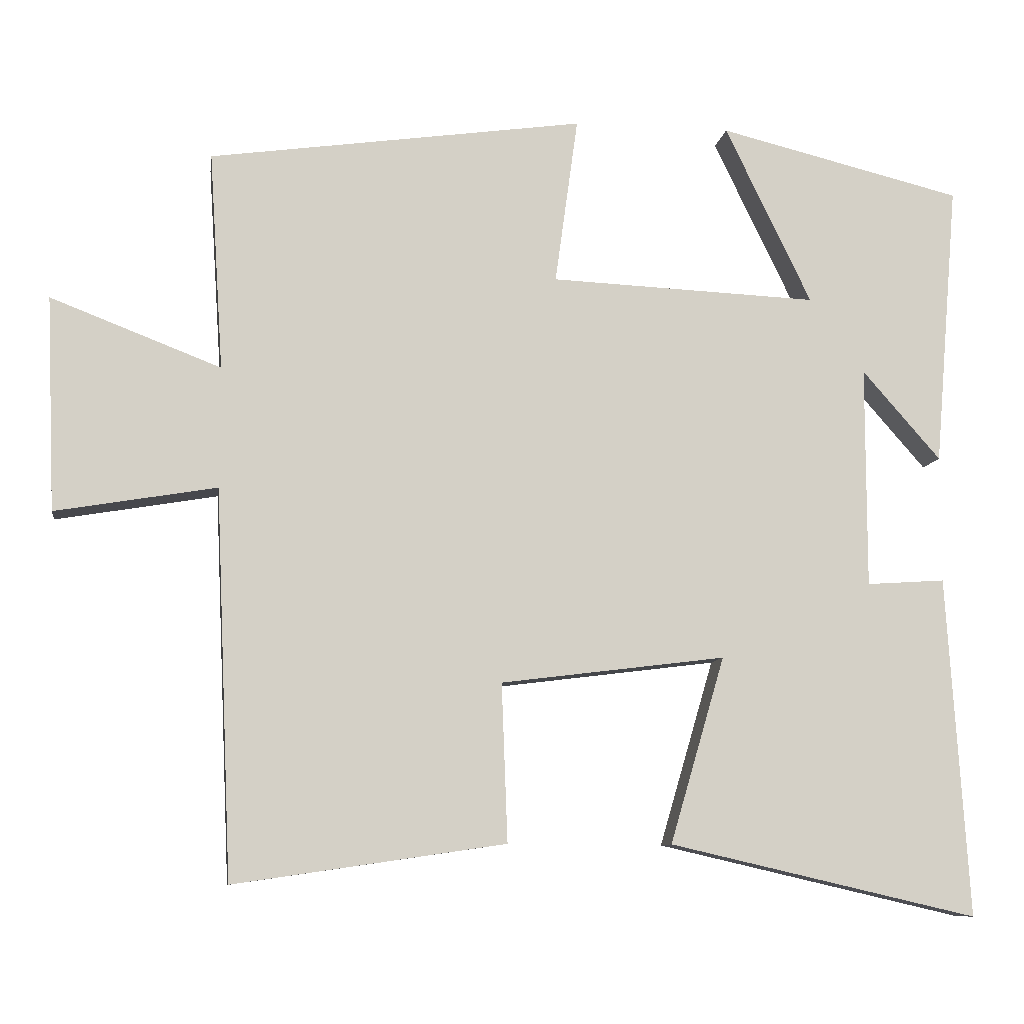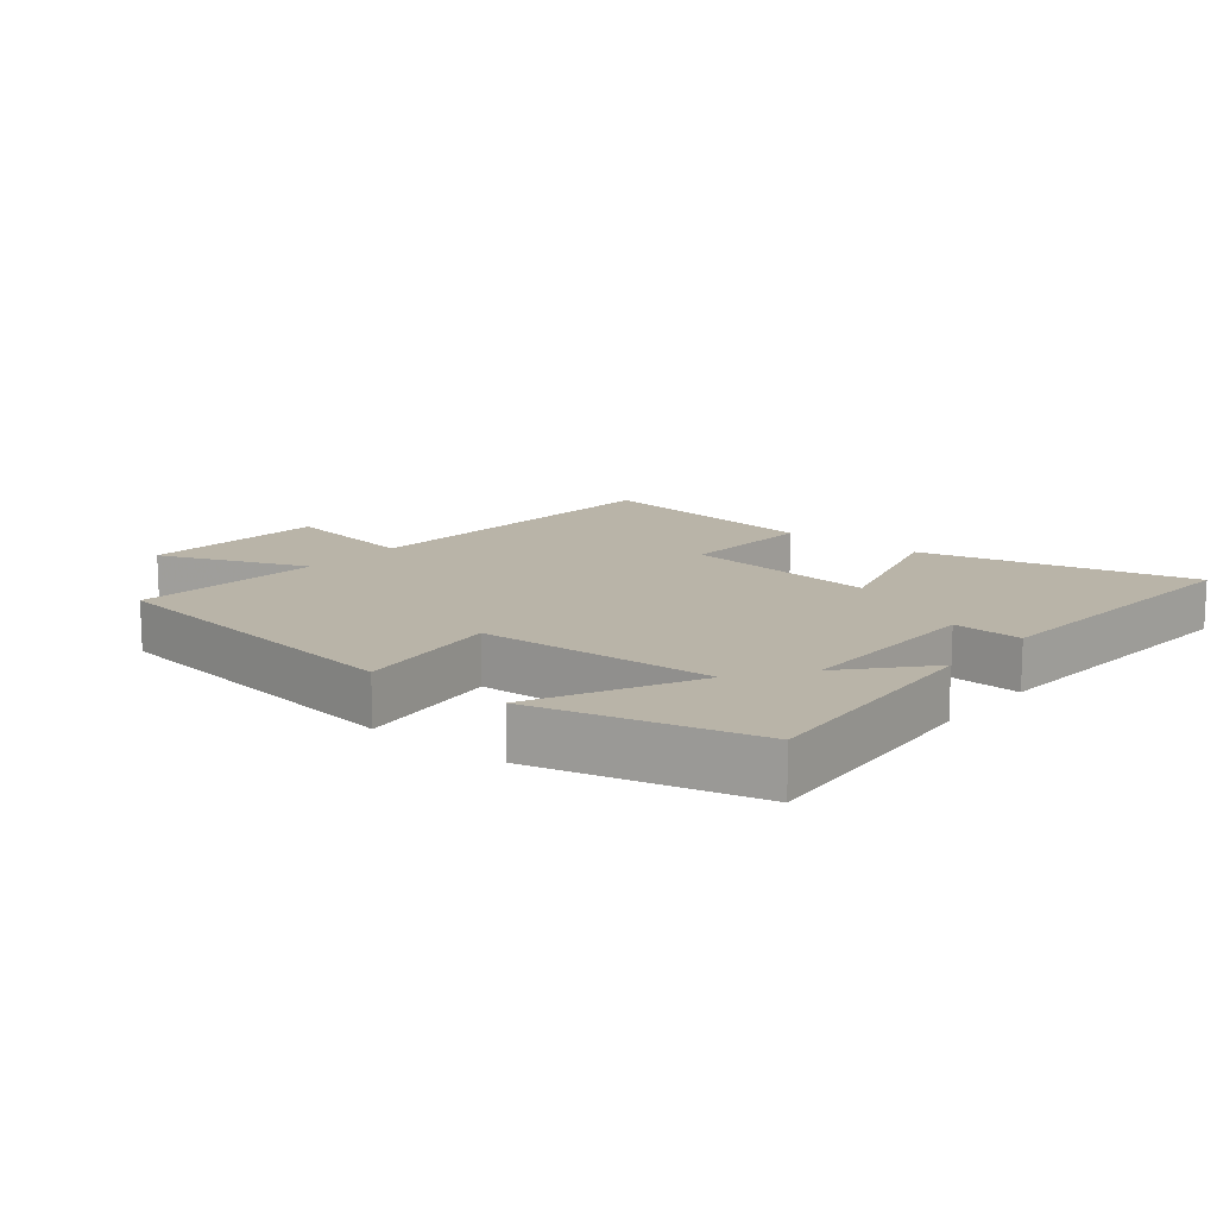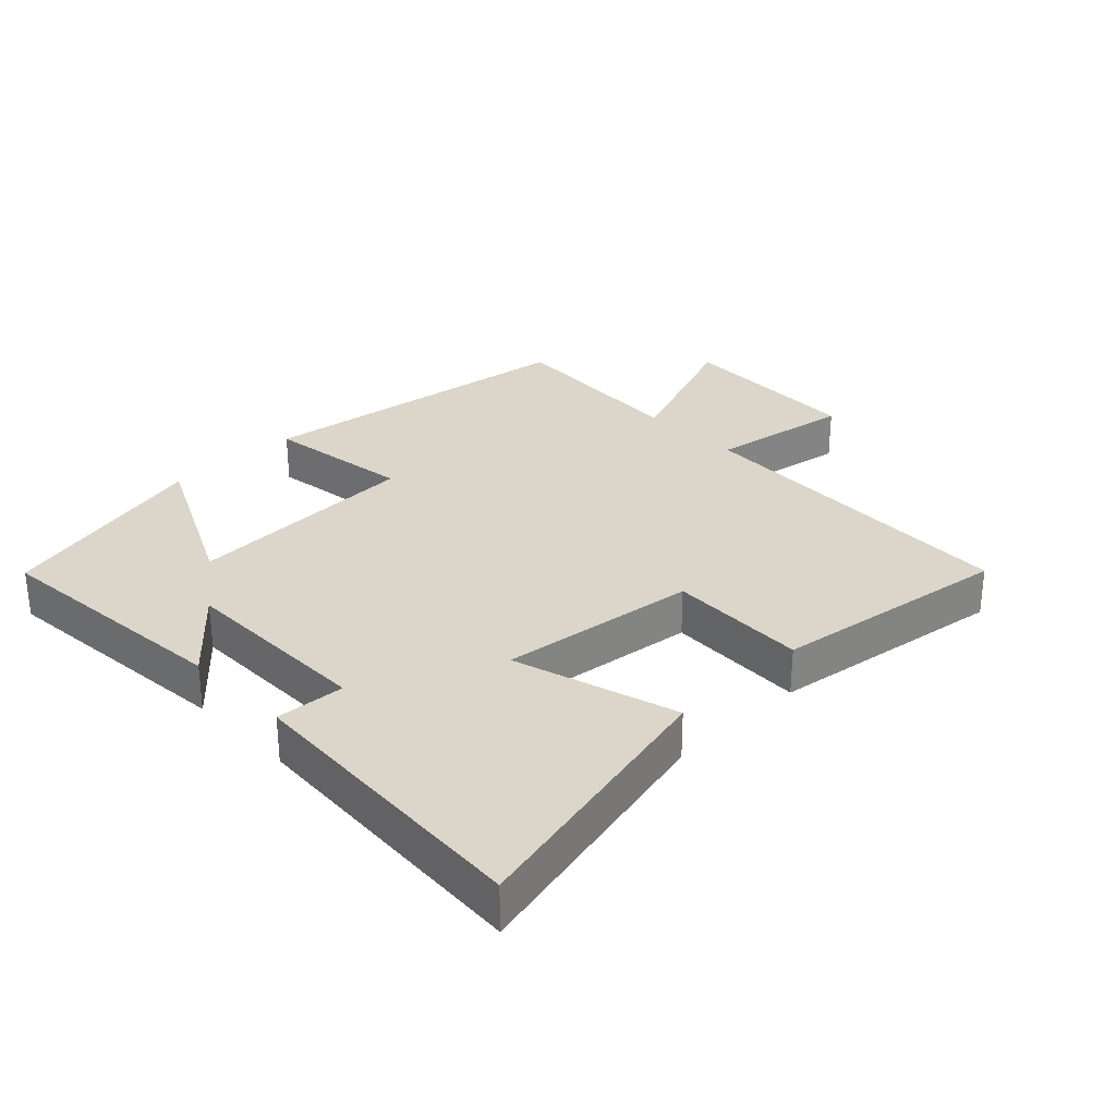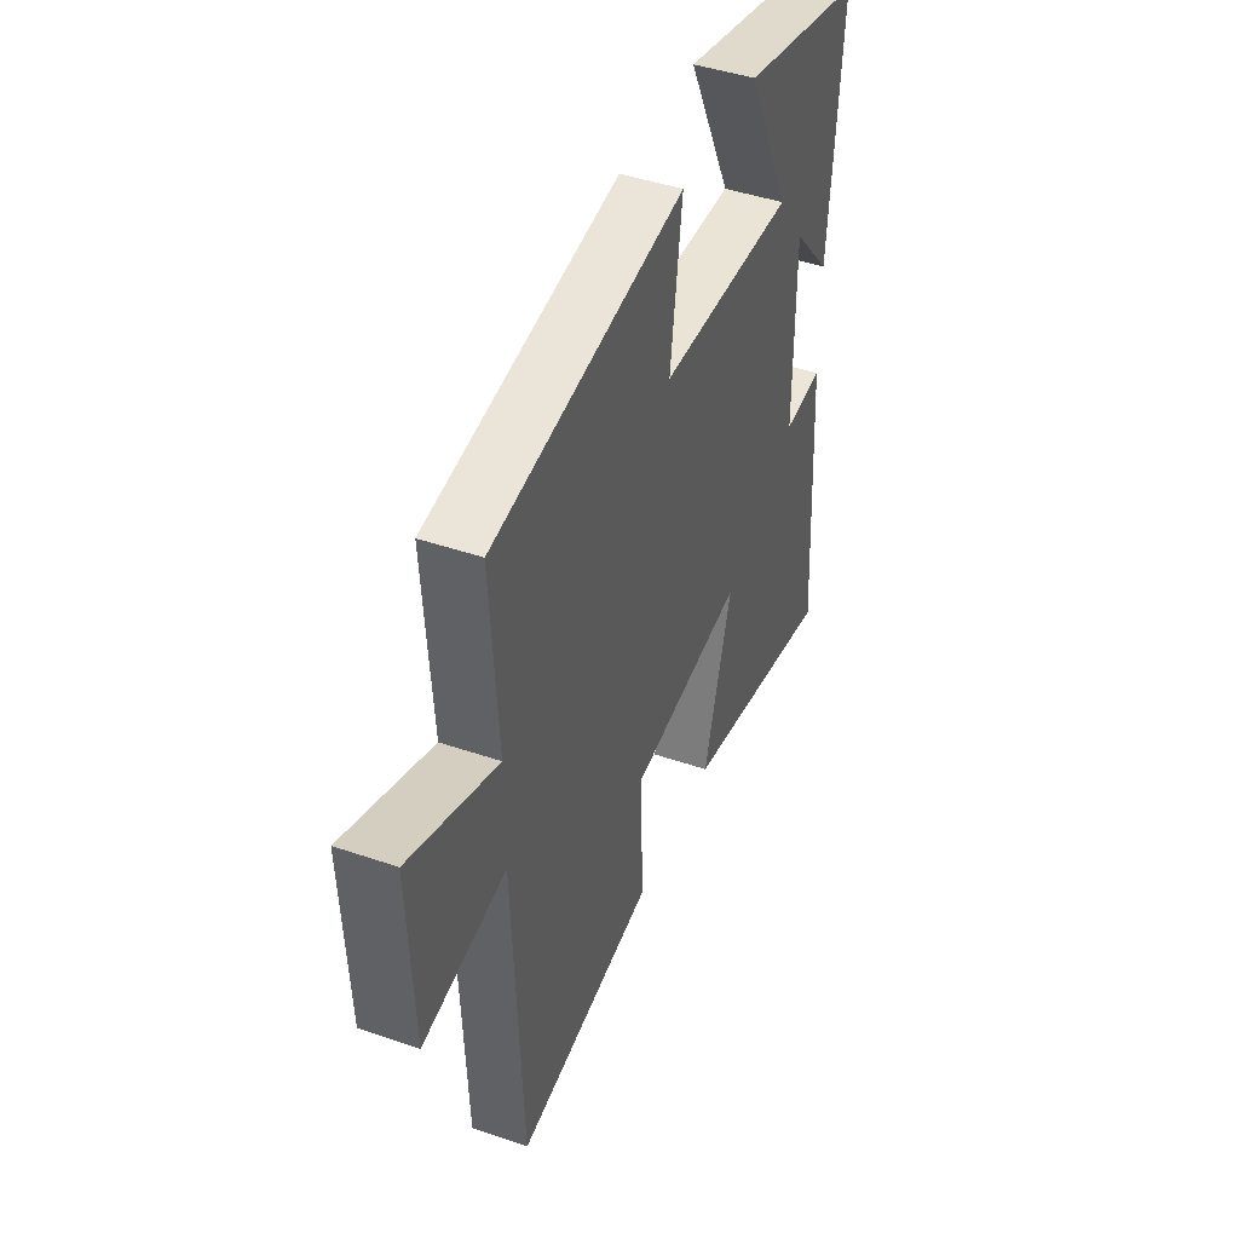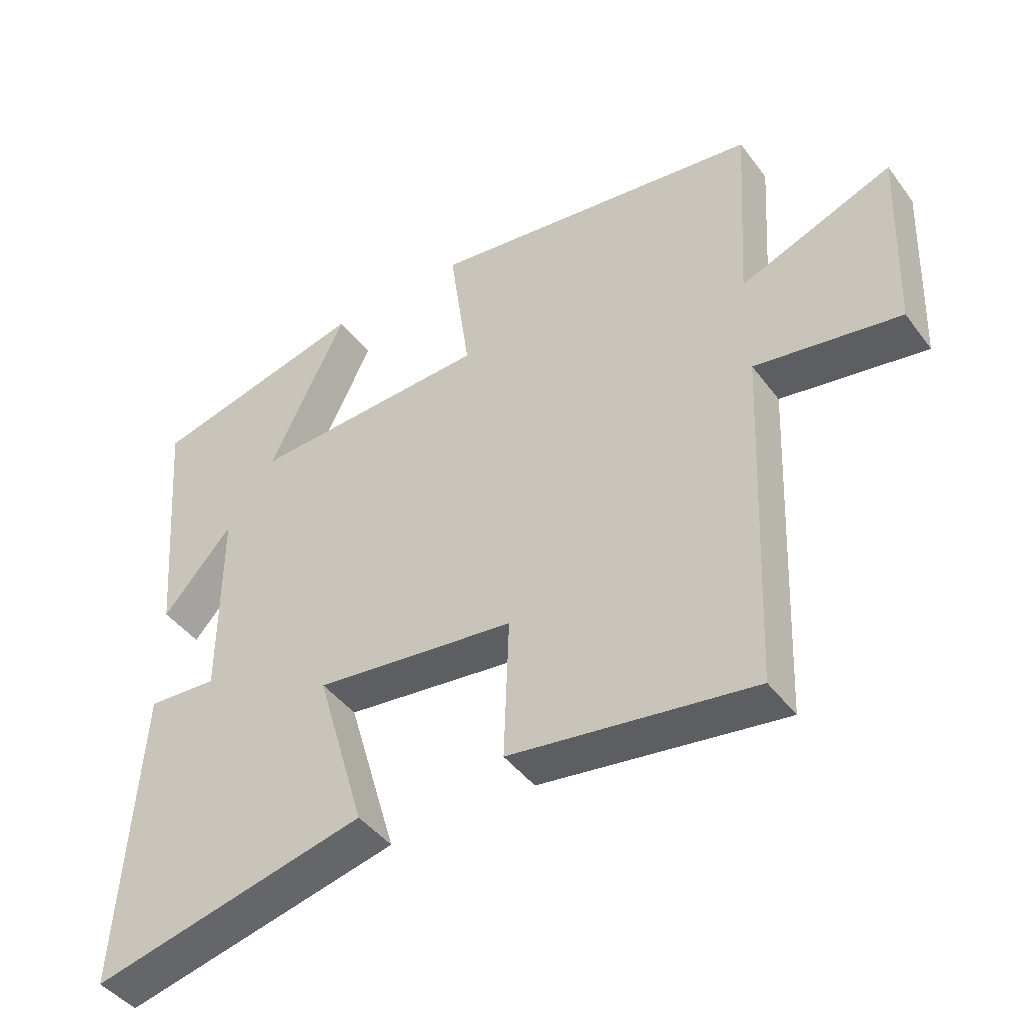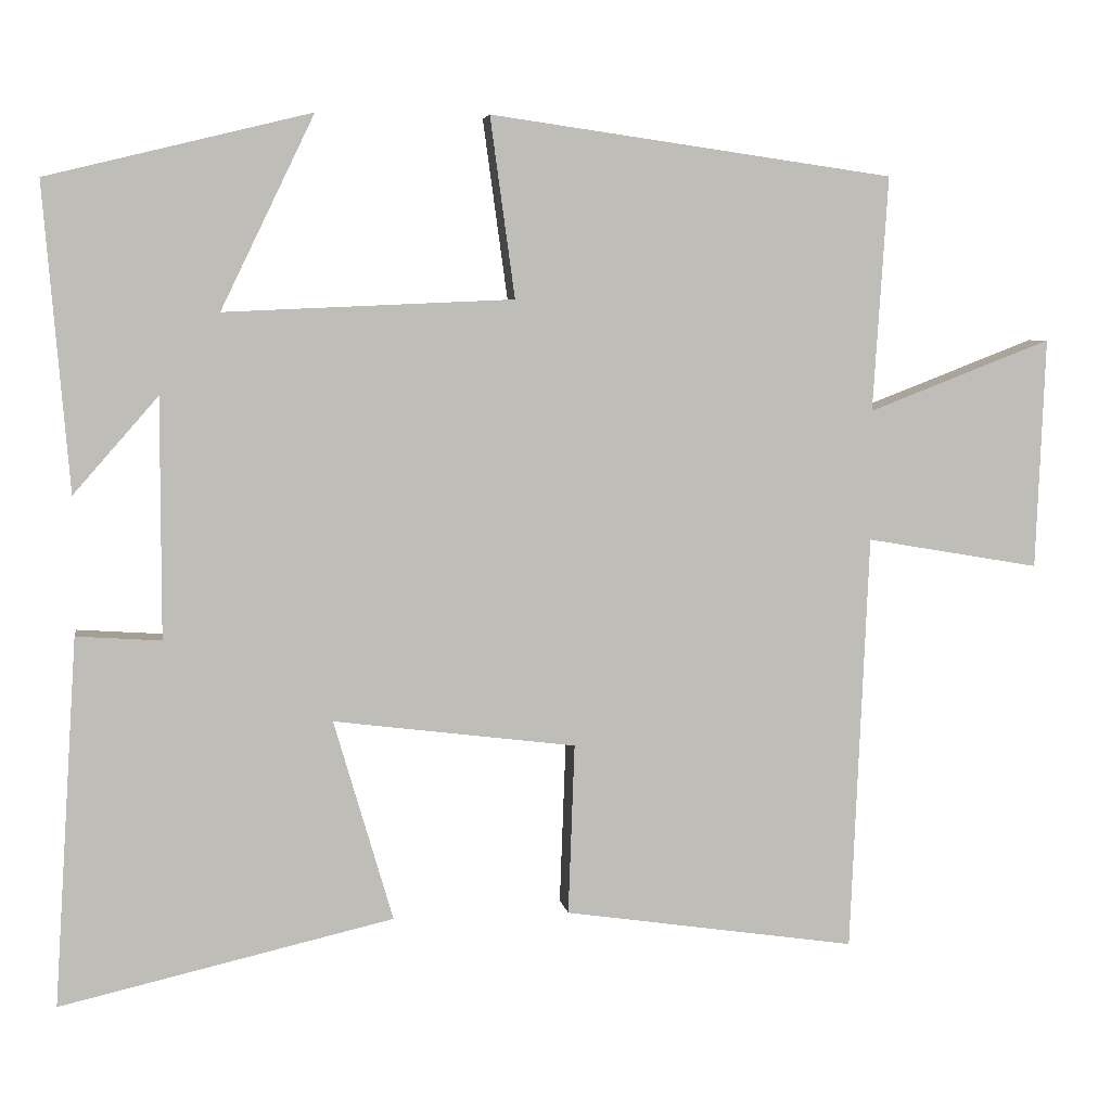
<metadata>
{"format":"obj","ext":"obj","renderer":"f3d","projection":"perspective","resolution":1024,"background":"white","views":[{"elev":-9.3,"azim":-8.2,"up":"+Z"},{"elev":13.2,"azim":39.4,"up":"+Y"},{"elev":29.7,"azim":135.8,"up":"+Y"},{"elev":44.6,"azim":-68.2,"up":"+Z"},{"elev":-44.0,"azim":-145.9,"up":"+Z"},{"elev":5.1,"azim":171.3,"up":"+Z"}]}
</metadata>
<code>
v -0.519 0.07 0.429
v -0.012 0.07 0.5
v -0.043 0.07 0.274
v 0.319 0.07 0.258
v 0.202 0.07 0.5
v 0.532 0.07 0.419
v 0.5 0.07 0.036
v 0.394 0.07 0.157
v 0.394 0.07 -0.143
v 0.5 0.07 -0.136
v 0.529 0.07 -0.596
v 0.112 0.07 -0.5
v 0.186 0.07 -0.248
v -0.118 0.07 -0.286
v -0.11 0.07 -0.5
v -0.477 0.07 -0.554
v -0.5 0.07 -0.03
v -0.718 0.07 -0.067
v -0.73 0.07 0.223
v -0.5 0.07 0.134
v -0.519 0 0.429
v -0.012 0 0.5
v -0.043 0 0.274
v 0.319 0 0.258
v 0.202 0 0.5
v 0.532 0 0.419
v 0.5 0 0.036
v 0.394 0 0.157
v 0.394 0 -0.143
v 0.5 0 -0.136
v 0.529 0 -0.596
v 0.112 0 -0.5
v 0.186 0 -0.248
v -0.118 0 -0.286
v -0.11 0 -0.5
v -0.477 0 -0.554
v -0.5 0 -0.03
v -0.718 0 -0.067
v -0.73 0 0.223
v -0.5 0 0.134
f 17 18 19 20
f 16 17 20
f 15 16 20
f 14 15 20
f 13 14 20 1
f 11 12 13
f 10 11 13
f 9 10 13
f 8 9 13
f 6 7 8
f 5 6 8
f 4 5 8
f 3 4 8 13
f 1 2 3
f 1 3 13
f 40 39 38 37
f 40 37 36
f 40 36 35
f 40 35 34
f 21 40 34 33
f 33 32 31
f 33 31 30
f 33 30 29
f 33 29 28
f 28 27 26
f 28 26 25
f 28 25 24
f 33 28 24 23
f 23 22 21
f 33 23 21
f 1 21 22 2
f 2 22 23 3
f 3 23 24 4
f 4 24 25 5
f 5 25 26 6
f 6 26 27 7
f 7 27 28 8
f 8 28 29 9
f 9 29 30 10
f 10 30 31 11
f 11 31 32 12
f 12 32 33 13
f 13 33 34 14
f 14 34 35 15
f 15 35 36 16
f 16 36 37 17
f 17 37 38 18
f 18 38 39 19
f 19 39 40 20
f 20 40 21 1

</code>
